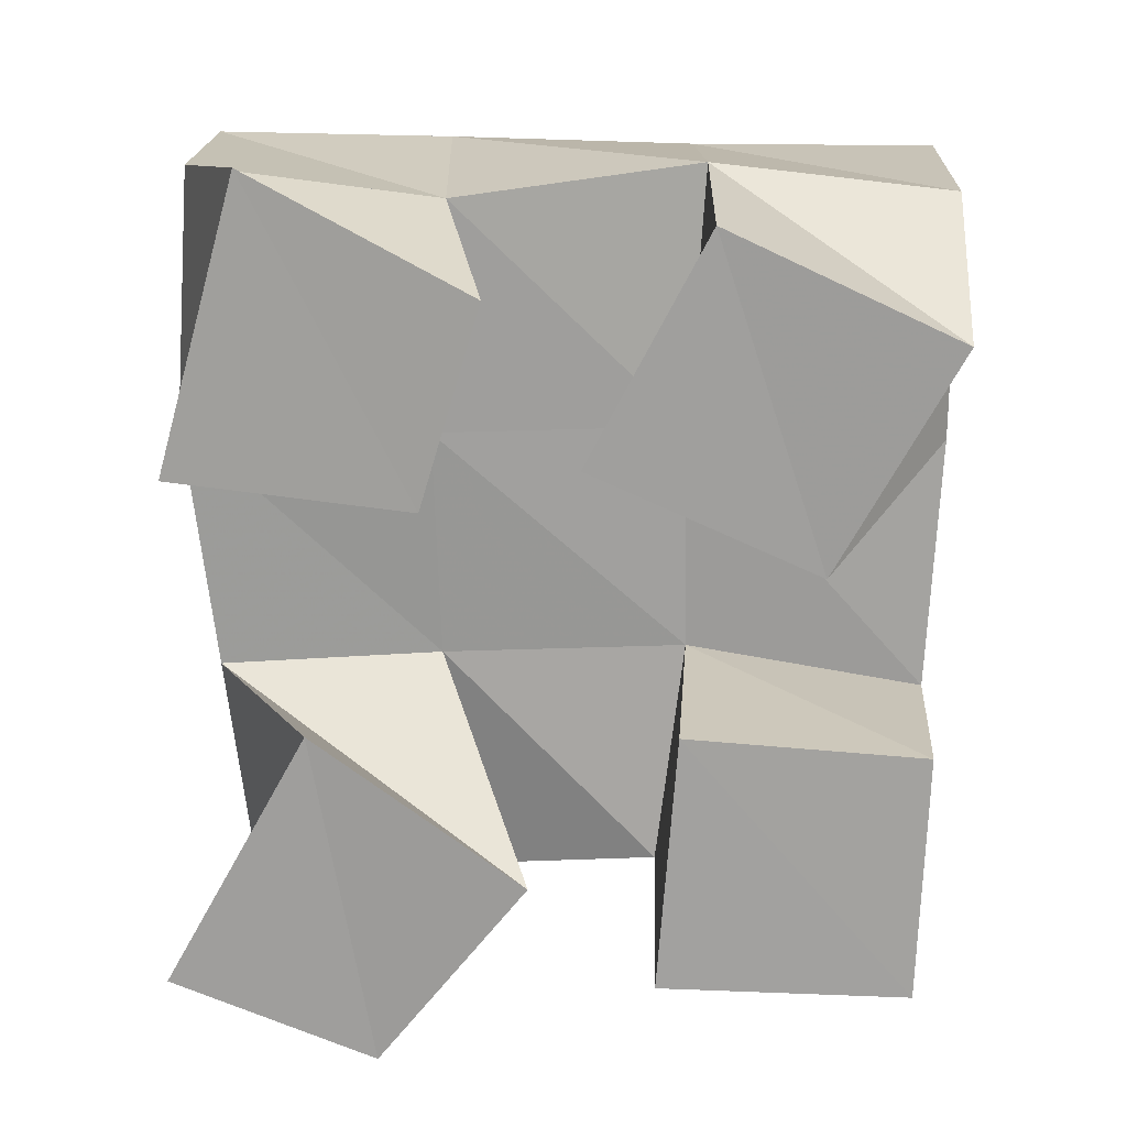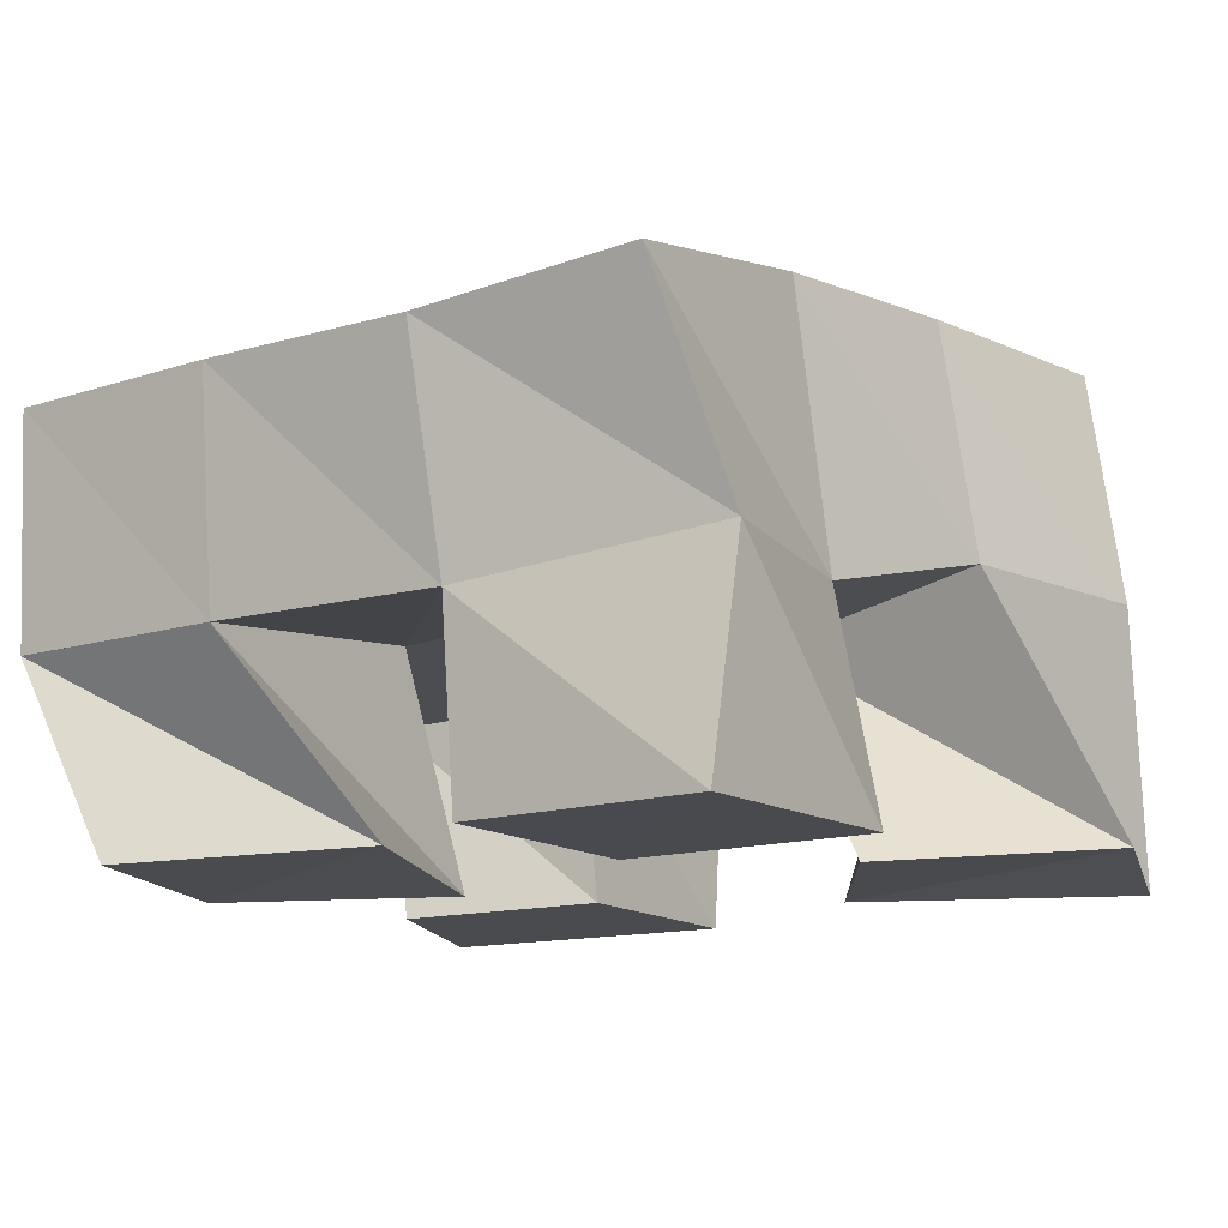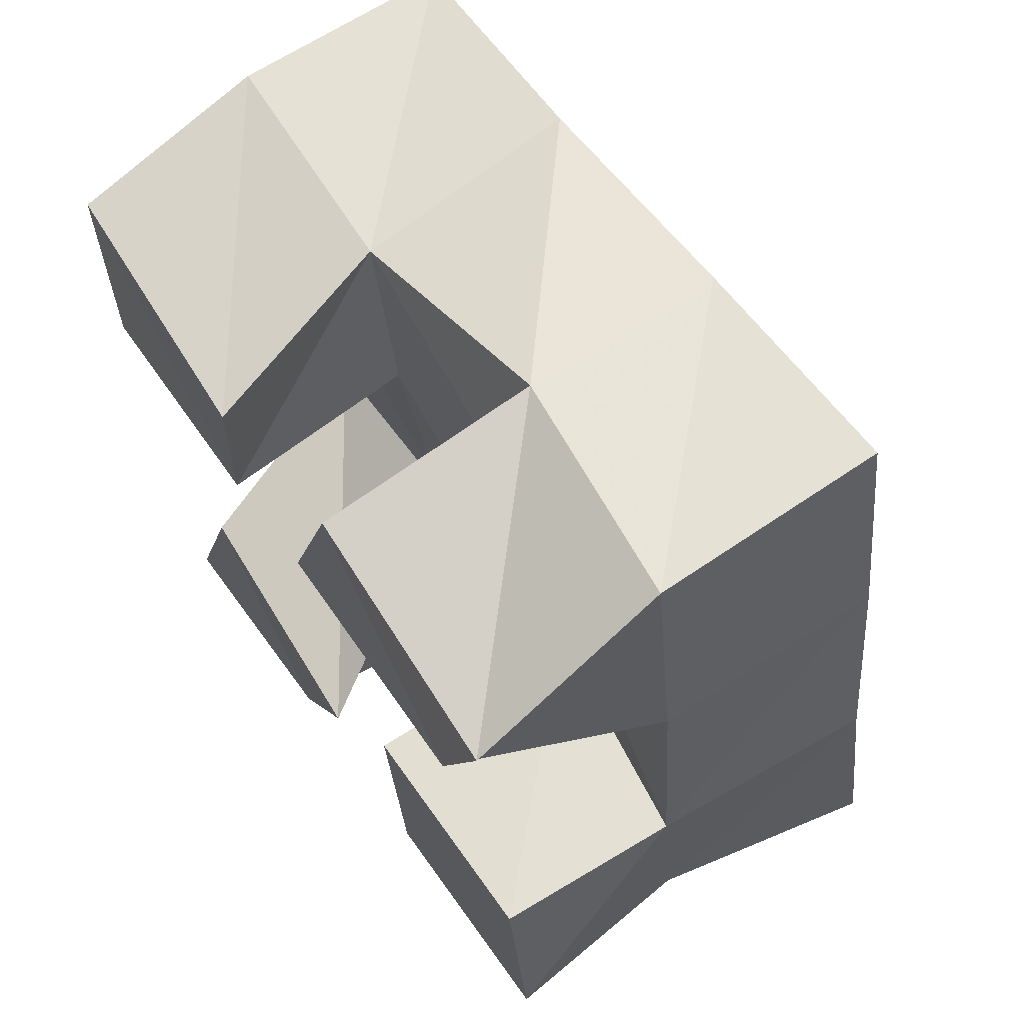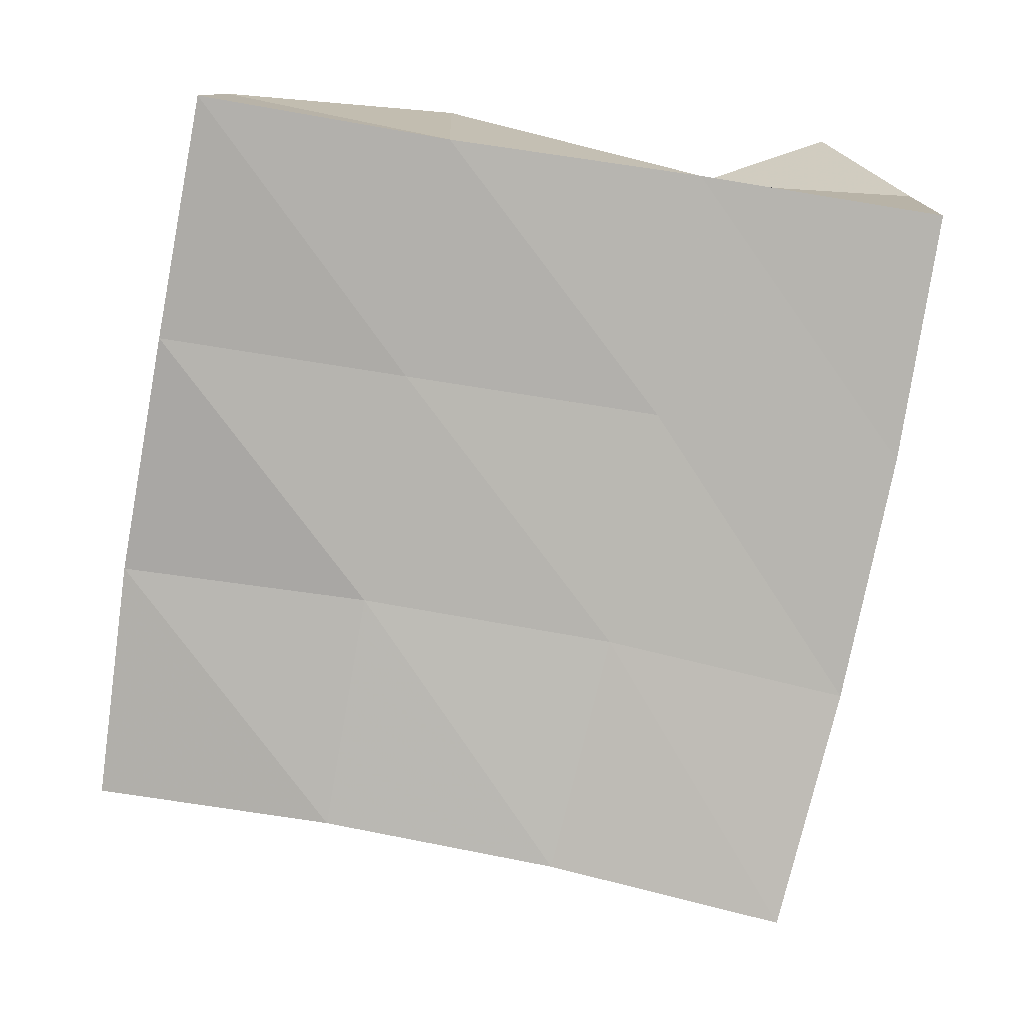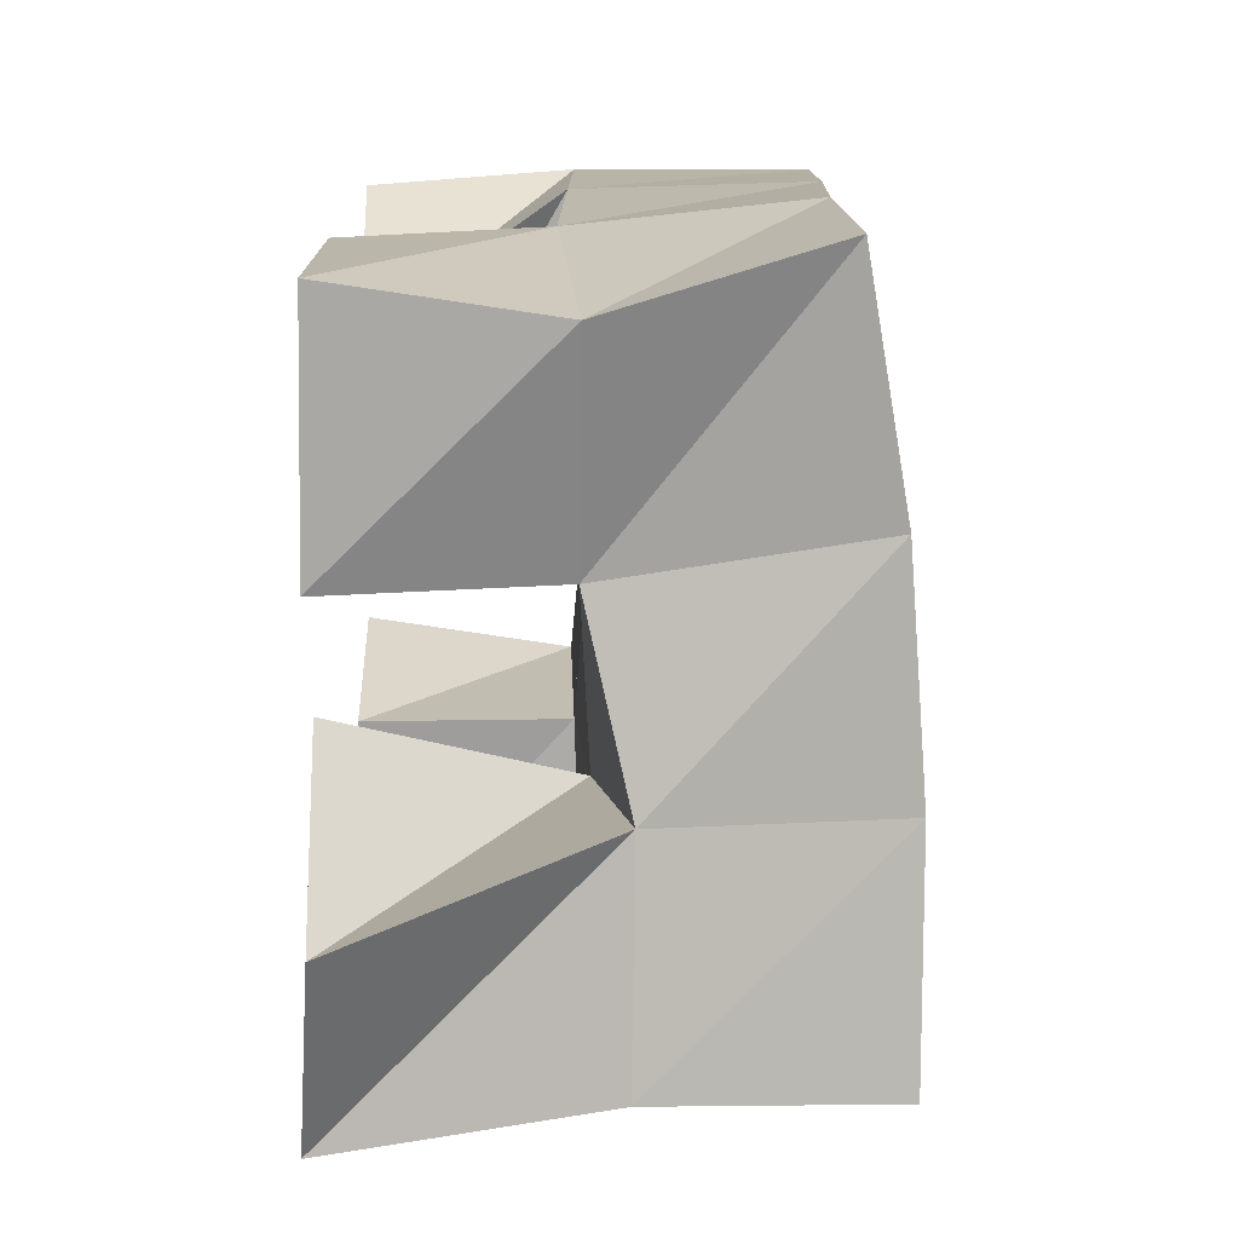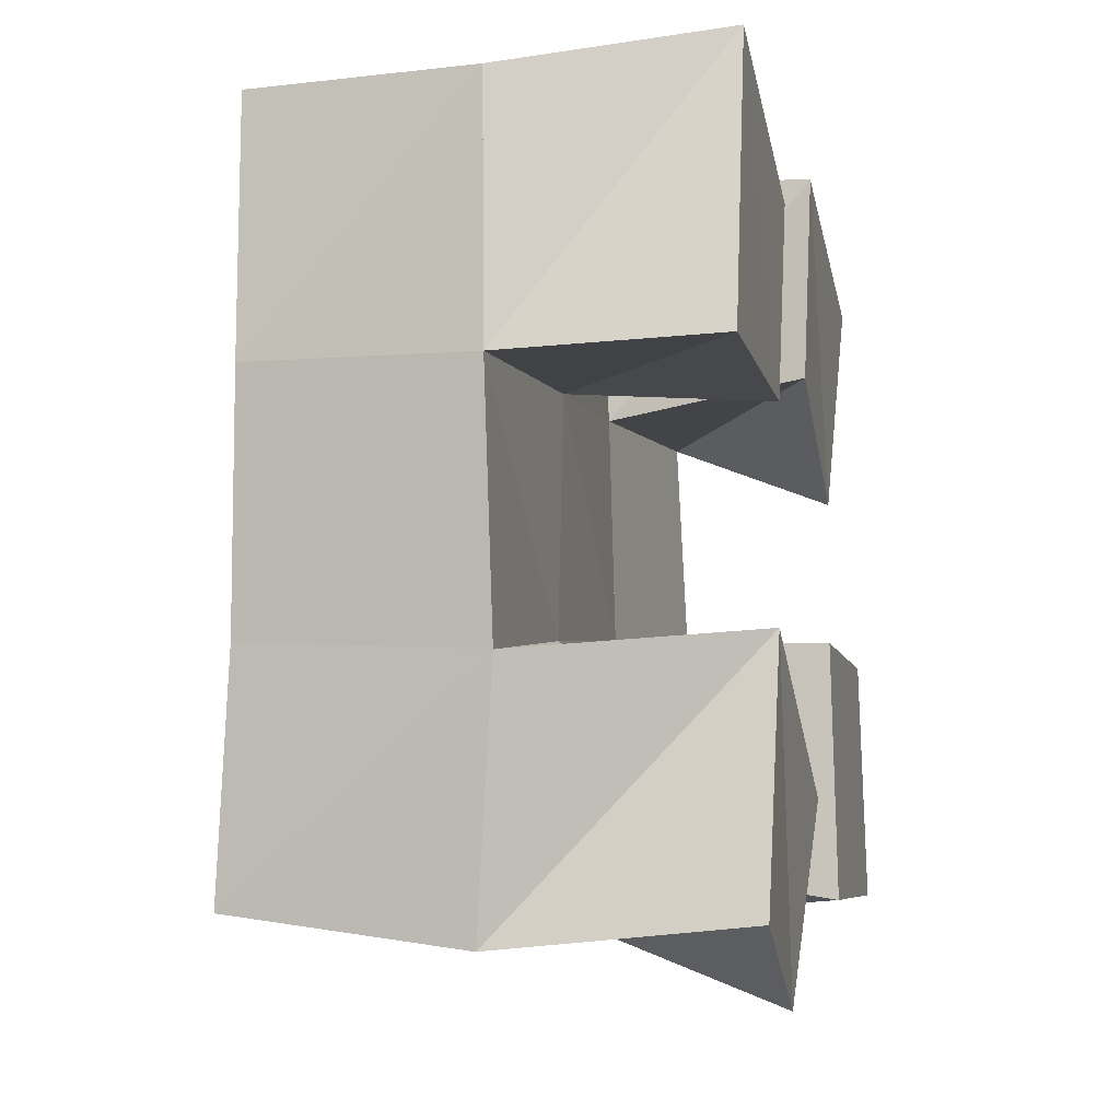
<metadata>
{"format":"obj","ext":"obj","renderer":"f3d","projection":"perspective","resolution":1024,"background":"white","views":[{"elev":-72.4,"azim":-10.1,"up":"+Y"},{"elev":-13.5,"azim":118.4,"up":"+Y"},{"elev":65.7,"azim":55.4,"up":"+Z"},{"elev":12.6,"azim":179.6,"up":"+Z"},{"elev":-67.7,"azim":88.7,"up":"+Z"},{"elev":-14.2,"azim":-76.7,"up":"+Z"}]}
</metadata>
<code>
v -0.05878 0.1 0.9228
v -0.04608 0.1552 0.9208
v -0.01489 0.1027 0.9116
v -0.00124 0.1549 0.934
v -0.03953 0.1 0.9791
v -0.06104 0.1484 0.9729
v 0.008348 0.1001 0.9549
v -0.01549 0.1473 0.9841
v 0.003479 0.1 1.041
v 0.02548 0.1457 1.041
v 0.05347 0.1023 1.027
v 0.07732 0.1406 1.049
v 0.01949 0.1 1.091
v 0.01964 0.1471 1.095
v 0.07039 0.1 1.077
v 0.0693 0.1413 1.099
v -0.07397 0.1013 1.025
v -0.07644 0.1465 1.024
v -0.02506 0.1013 1.027
v -0.02555 0.1438 1.031
v -0.06832 0.1 1.086
v -0.08215 0.1455 1.076
v -0.02022 0.1 1.069
v -0.03023 0.1425 1.079
v 0.03698 0.1001 0.9382
v 0.03681 0.1448 0.9468
v 0.08784 0.1 0.9452
v 0.08299 0.1444 0.9419
v 0.03168 0.1 0.9914
v 0.03438 0.1464 0.9948
v 0.08091 0.1 0.9959
v 0.08357 0.1395 0.997
v -0.0493 0.2042 0.9287
v -0.001545 0.2034 0.9411
v -0.06229 0.1977 0.9767
v -0.01374 0.1977 0.9885
v -0.07289 0.1945 1.027
v -0.02335 0.1935 1.036
v -0.08099 0.1919 1.077
v -0.03173 0.1903 1.085
v 0.04587 0.1989 0.9492
v 0.03754 0.1944 0.9968
v 0.02847 0.192 1.044
v 0.01919 0.1909 1.092
v 0.09488 0.1892 0.9532
v 0.08863 0.187 1.002
v 0.0794 0.1892 1.051
v 0.06993 0.1901 1.101
f 1 2 4
f 3 1 4
f 2 6 8
f 4 2 8
f 6 5 7
f 8 6 7
f 5 1 3
f 7 5 3
f 8 7 3
f 4 8 3
f 2 1 5
f 6 2 5
f 9 10 12
f 11 9 12
f 10 14 16
f 12 10 16
f 14 13 15
f 16 14 15
f 13 9 11
f 15 13 11
f 16 15 11
f 12 16 11
f 10 9 13
f 14 10 13
f 17 18 20
f 19 17 20
f 18 22 24
f 20 18 24
f 22 21 23
f 24 22 23
f 21 17 19
f 23 21 19
f 24 23 19
f 20 24 19
f 18 17 21
f 22 18 21
f 25 26 28
f 27 25 28
f 26 30 32
f 28 26 32
f 30 29 31
f 32 30 31
f 29 25 27
f 31 29 27
f 32 31 27
f 28 32 27
f 26 25 29
f 30 26 29
f 2 33 34
f 4 2 34
f 33 35 36
f 34 33 36
f 35 6 8
f 36 35 8
f 6 2 4
f 8 6 4
f 36 8 4
f 34 36 4
f 33 2 6
f 35 33 6
f 6 35 36
f 8 6 36
f 35 37 38
f 36 35 38
f 37 18 20
f 38 37 20
f 18 6 8
f 20 18 8
f 38 20 8
f 36 38 8
f 35 6 18
f 37 35 18
f 18 37 38
f 20 18 38
f 37 39 40
f 38 37 40
f 39 22 24
f 40 39 24
f 22 18 20
f 24 22 20
f 40 24 20
f 38 40 20
f 37 18 22
f 39 37 22
f 4 34 41
f 26 4 41
f 34 36 42
f 41 34 42
f 36 8 30
f 42 36 30
f 8 4 26
f 30 8 26
f 42 30 26
f 41 42 26
f 34 4 8
f 36 34 8
f 8 36 42
f 30 8 42
f 36 38 43
f 42 36 43
f 38 20 10
f 43 38 10
f 20 8 30
f 10 20 30
f 43 10 30
f 42 43 30
f 36 8 20
f 38 36 20
f 20 38 43
f 10 20 43
f 38 40 44
f 43 38 44
f 40 24 14
f 44 40 14
f 24 20 10
f 14 24 10
f 44 14 10
f 43 44 10
f 38 20 24
f 40 38 24
f 26 41 45
f 28 26 45
f 41 42 46
f 45 41 46
f 42 30 32
f 46 42 32
f 30 26 28
f 32 30 28
f 46 32 28
f 45 46 28
f 41 26 30
f 42 41 30
f 30 42 46
f 32 30 46
f 42 43 47
f 46 42 47
f 43 10 12
f 47 43 12
f 10 30 32
f 12 10 32
f 47 12 32
f 46 47 32
f 42 30 10
f 43 42 10
f 10 43 47
f 12 10 47
f 43 44 48
f 47 43 48
f 44 14 16
f 48 44 16
f 14 10 12
f 16 14 12
f 48 16 12
f 47 48 12
f 43 10 14
f 44 43 14

</code>
